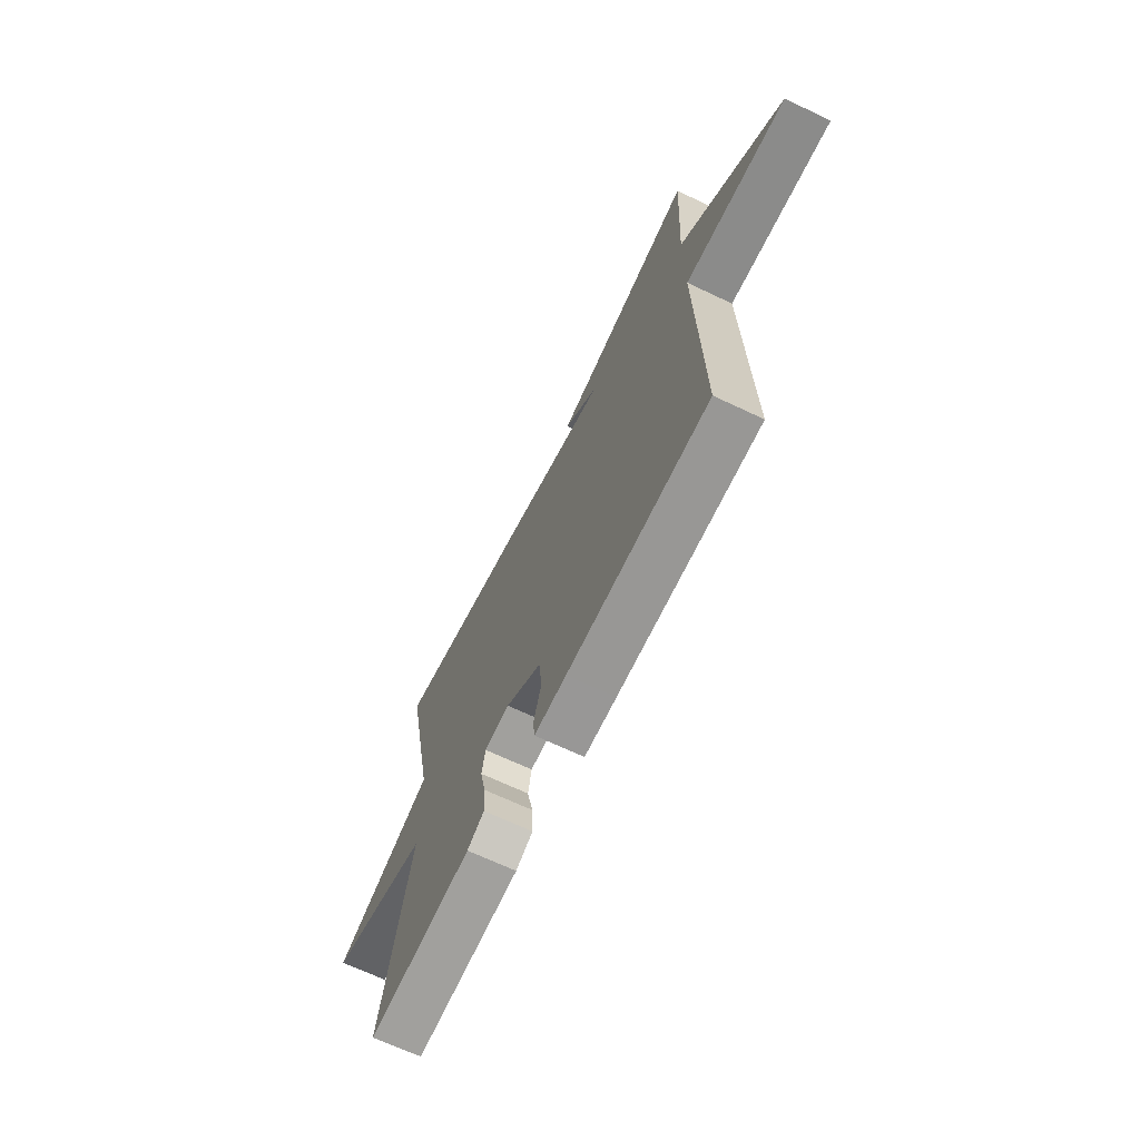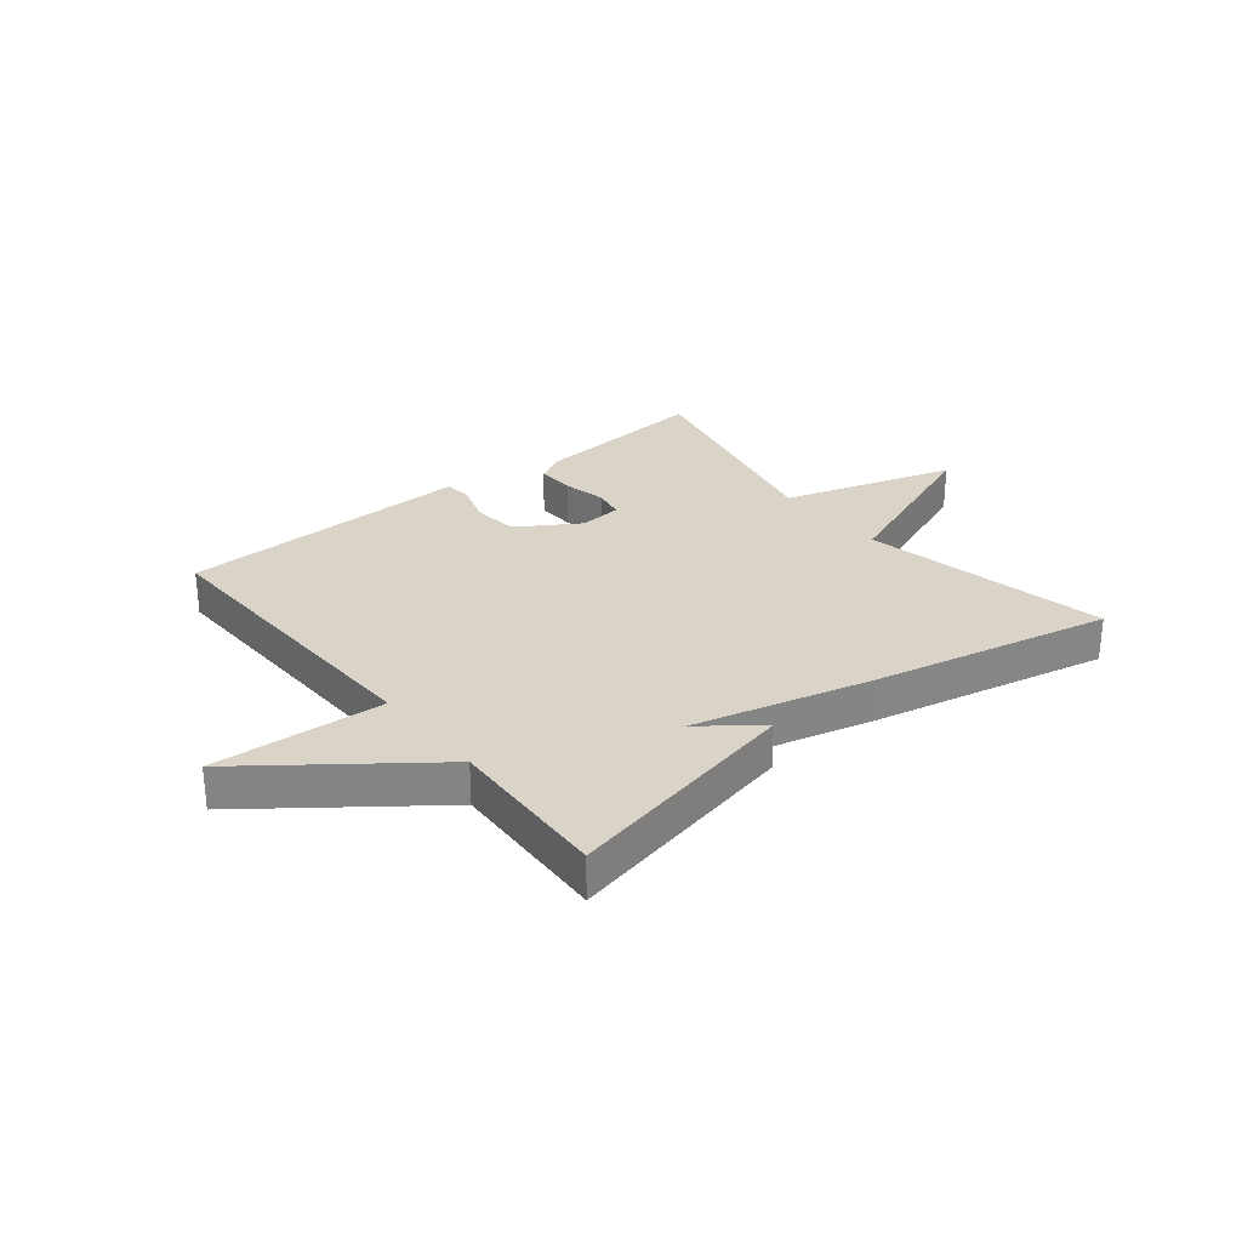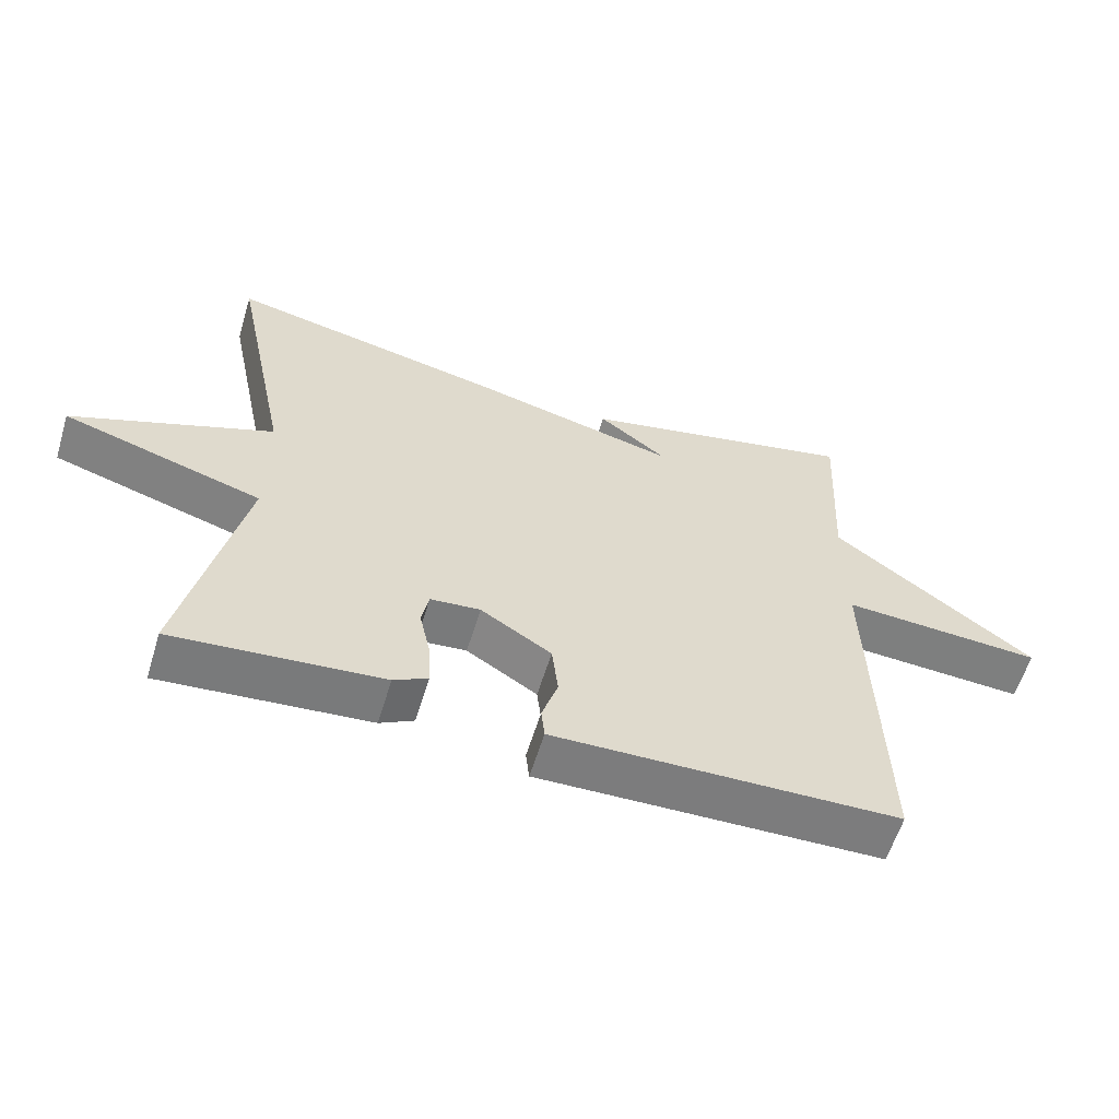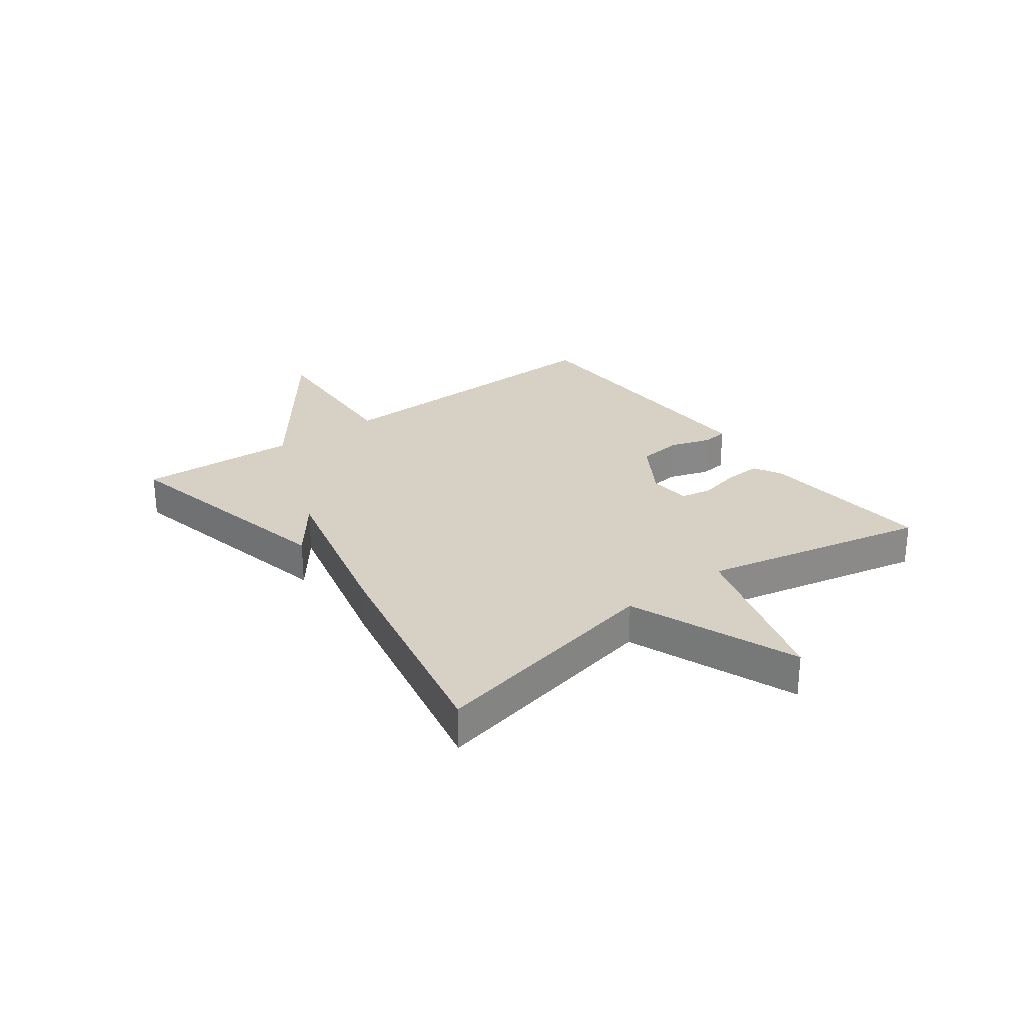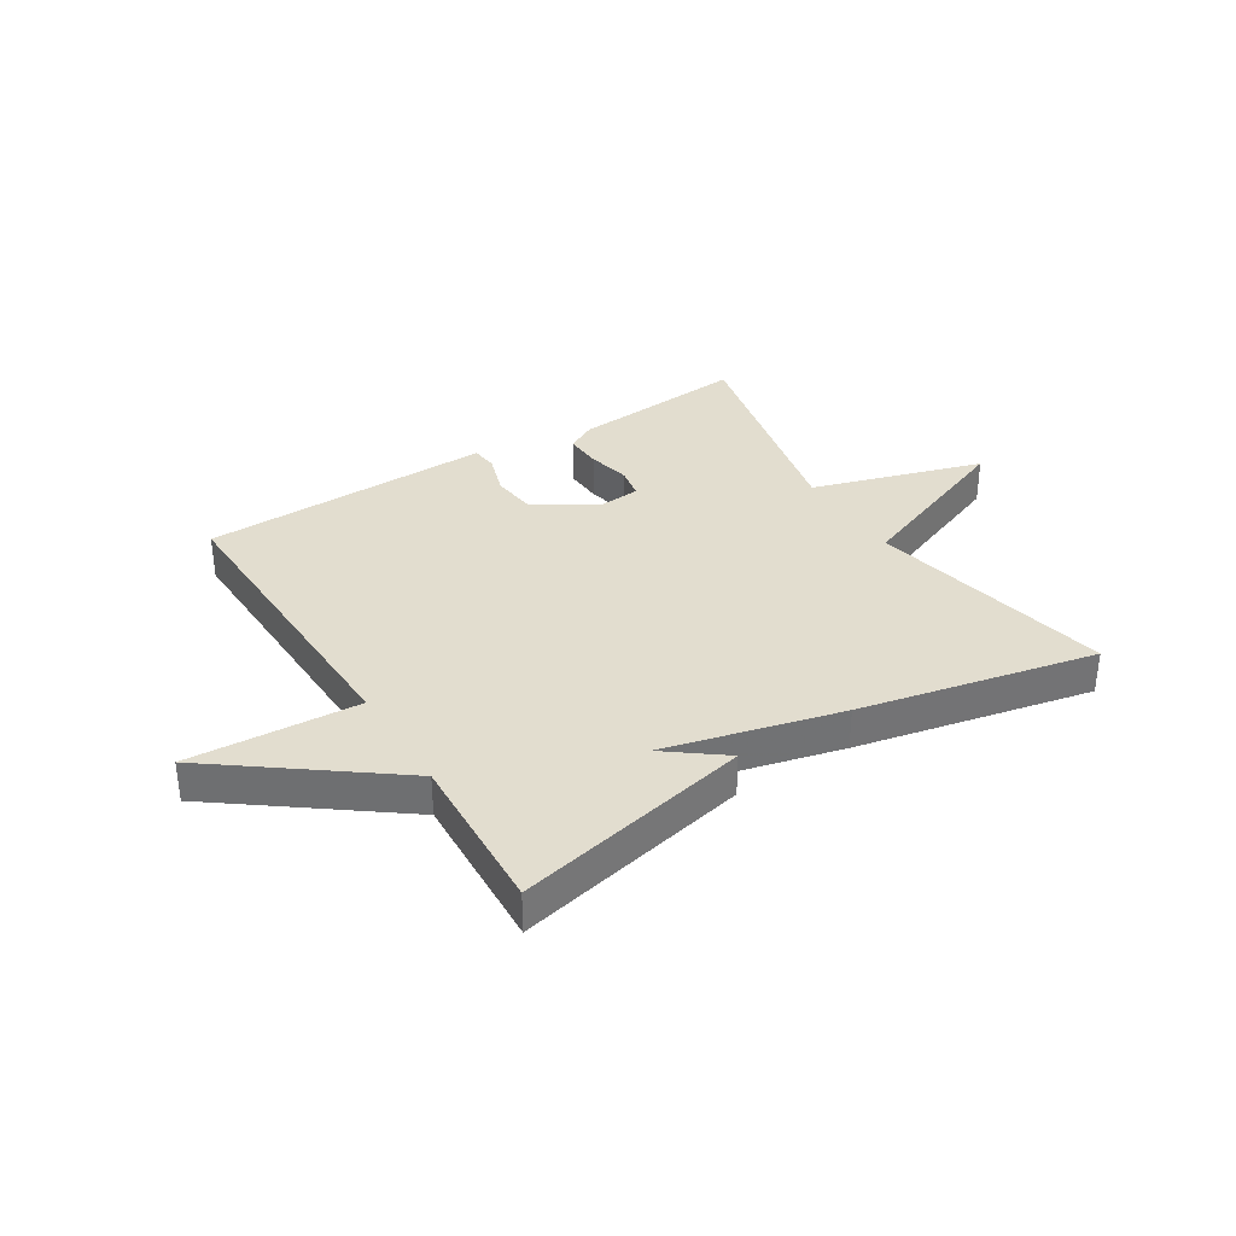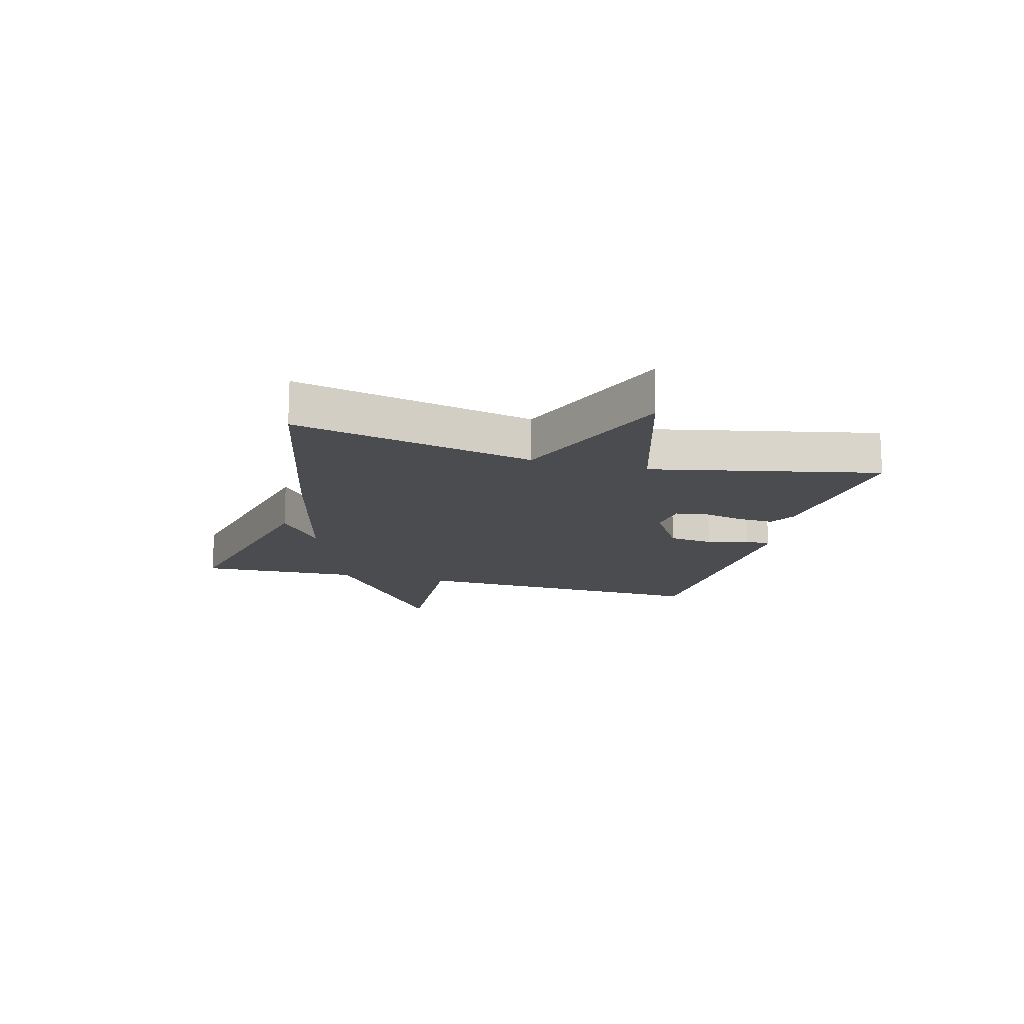
<metadata>
{"format":"obj","ext":"obj","renderer":"f3d","projection":"perspective","resolution":1024,"background":"white","views":[{"elev":-67.1,"azim":-115.6,"up":"+Z"},{"elev":28.8,"azim":-38.9,"up":"+Y"},{"elev":-59.0,"azim":163.1,"up":"+Z"},{"elev":26.9,"azim":53.1,"up":"+Y"},{"elev":34.9,"azim":-32.1,"up":"+Y"},{"elev":-15.0,"azim":74.5,"up":"+Y"}]}
</metadata>
<code>
v 0.5 0.07 0.5
v 0.415 0.07 0.087
v 0.704 0.07 -0.024
v 0.415 0.07 -0.113
v 0.5 0.07 -0.5
v 0.2 0.07 -0.475
v 0.151 0.07 -0.449
v 0.154 0.07 -0.386
v 0.17 0.07 -0.313
v 0.16 0.07 -0.26
v 0.088 0.07 -0.254
v -0.014 0.07 -0.318
v -0.023 0.07 -0.395
v 0 0.07 -0.465
v -0.005 0.07 -0.51
v -0.097 0.07 -0.508
v -0.5 0.07 -0.5
v -0.486 0.07 0.025
v -0.775 0.07 0.007
v -0.486 0.07 0.225
v -0.5 0.07 0.5
v -0.099 0.07 0.414
v -0.197 0.07 0.339
v 0.101 0.07 0.414
v 0.5 0 0.5
v 0.415 0 0.087
v 0.704 0 -0.024
v 0.415 0 -0.113
v 0.5 0 -0.5
v 0.2 0 -0.475
v 0.151 0 -0.449
v 0.154 0 -0.386
v 0.17 0 -0.313
v 0.16 0 -0.26
v 0.088 0 -0.254
v -0.014 0 -0.318
v -0.023 0 -0.395
v 0 0 -0.465
v -0.005 0 -0.51
v -0.097 0 -0.508
v -0.5 0 -0.5
v -0.486 0 0.025
v -0.775 0 0.007
v -0.486 0 0.225
v -0.5 0 0.5
v -0.099 0 0.414
v -0.197 0 0.339
v 0.101 0 0.414
f 23 24 1 2
f 20 21 22 23
f 20 23 2
f 19 20 2
f 18 19 2
f 16 17 18
f 15 16 18
f 14 15 18
f 13 14 18
f 12 13 18
f 11 12 18 2
f 10 11 2
f 9 10 2
f 7 8 9
f 6 7 9
f 5 6 9
f 4 5 9
f 4 9 2
f 2 3 4
f 26 25 48 47
f 47 46 45 44
f 26 47 44
f 26 44 43
f 26 43 42
f 42 41 40
f 42 40 39
f 42 39 38
f 42 38 37
f 42 37 36
f 26 42 36 35
f 26 35 34
f 26 34 33
f 33 32 31
f 33 31 30
f 33 30 29
f 33 29 28
f 26 33 28
f 28 27 26
f 1 25 26 2
f 2 26 27 3
f 3 27 28 4
f 4 28 29 5
f 5 29 30 6
f 6 30 31 7
f 7 31 32 8
f 8 32 33 9
f 9 33 34 10
f 10 34 35 11
f 11 35 36 12
f 12 36 37 13
f 13 37 38 14
f 14 38 39 15
f 15 39 40 16
f 16 40 41 17
f 17 41 42 18
f 18 42 43 19
f 19 43 44 20
f 20 44 45 21
f 21 45 46 22
f 22 46 47 23
f 23 47 48 24
f 24 48 25 1

</code>
